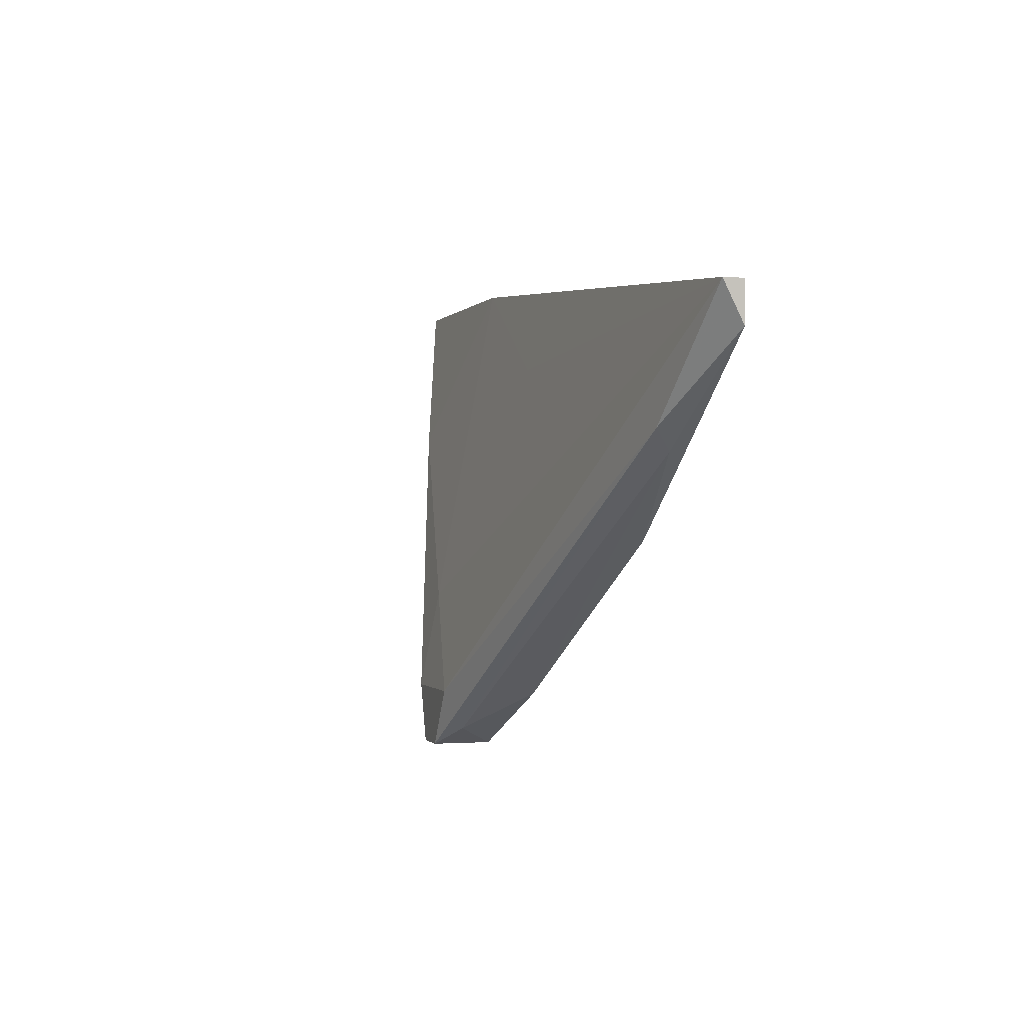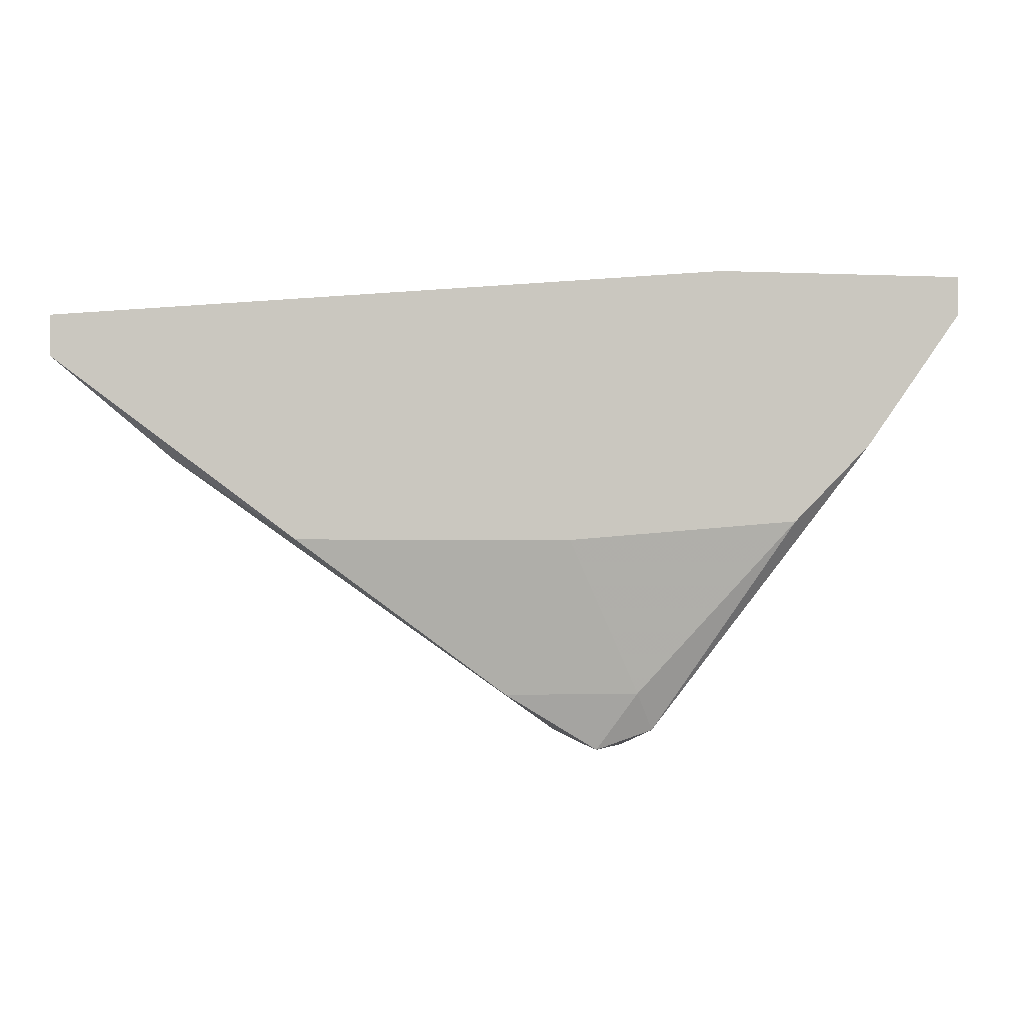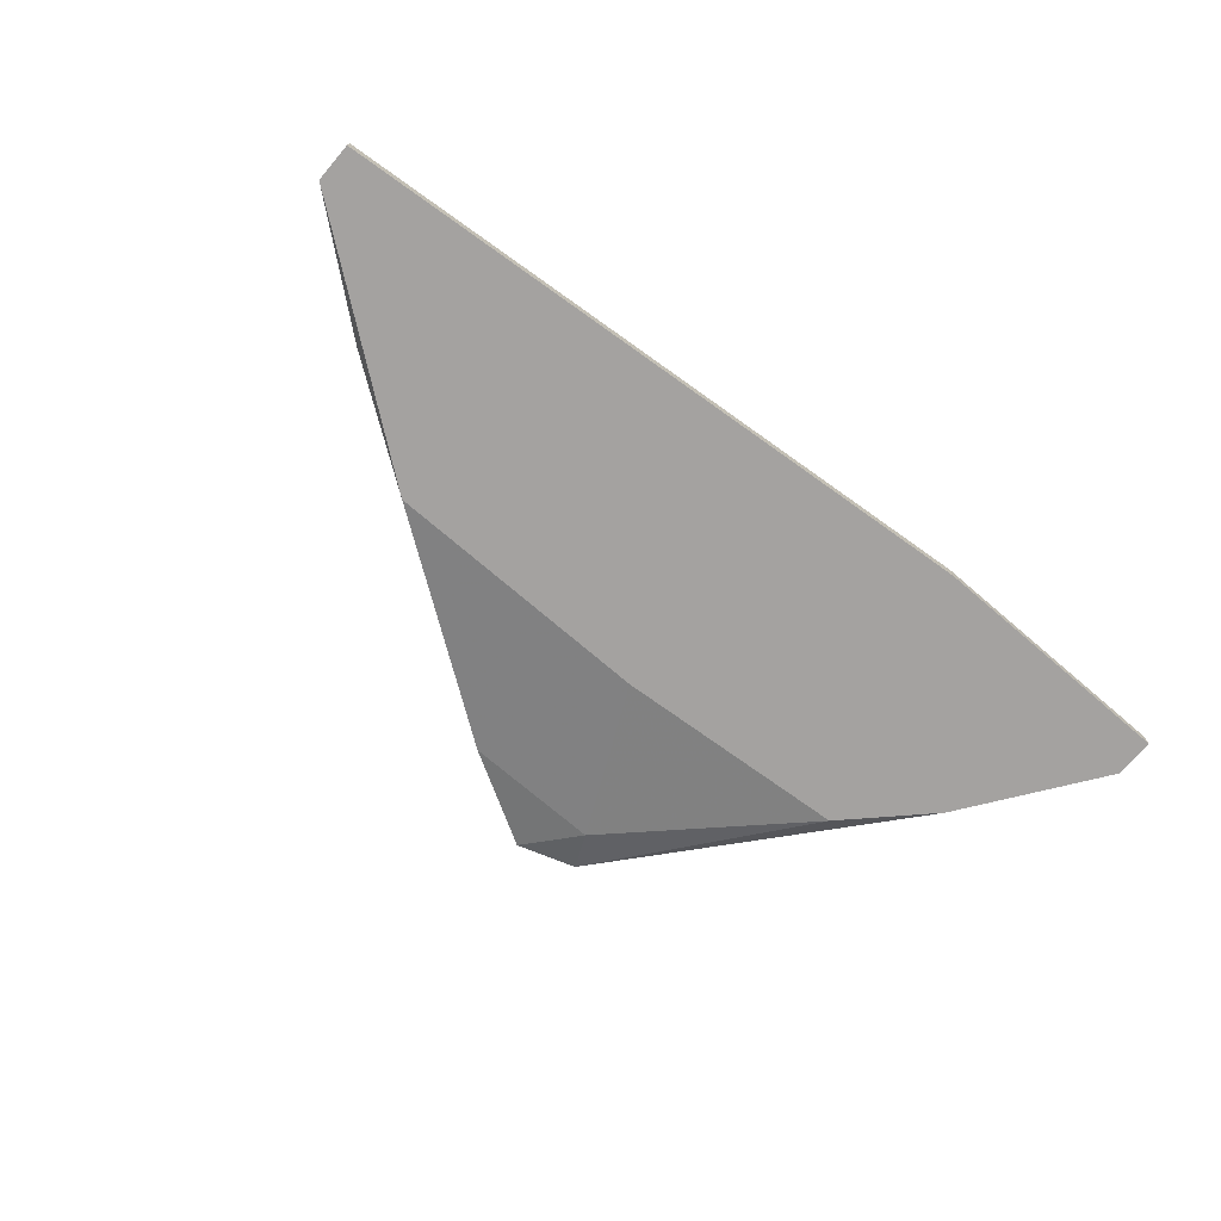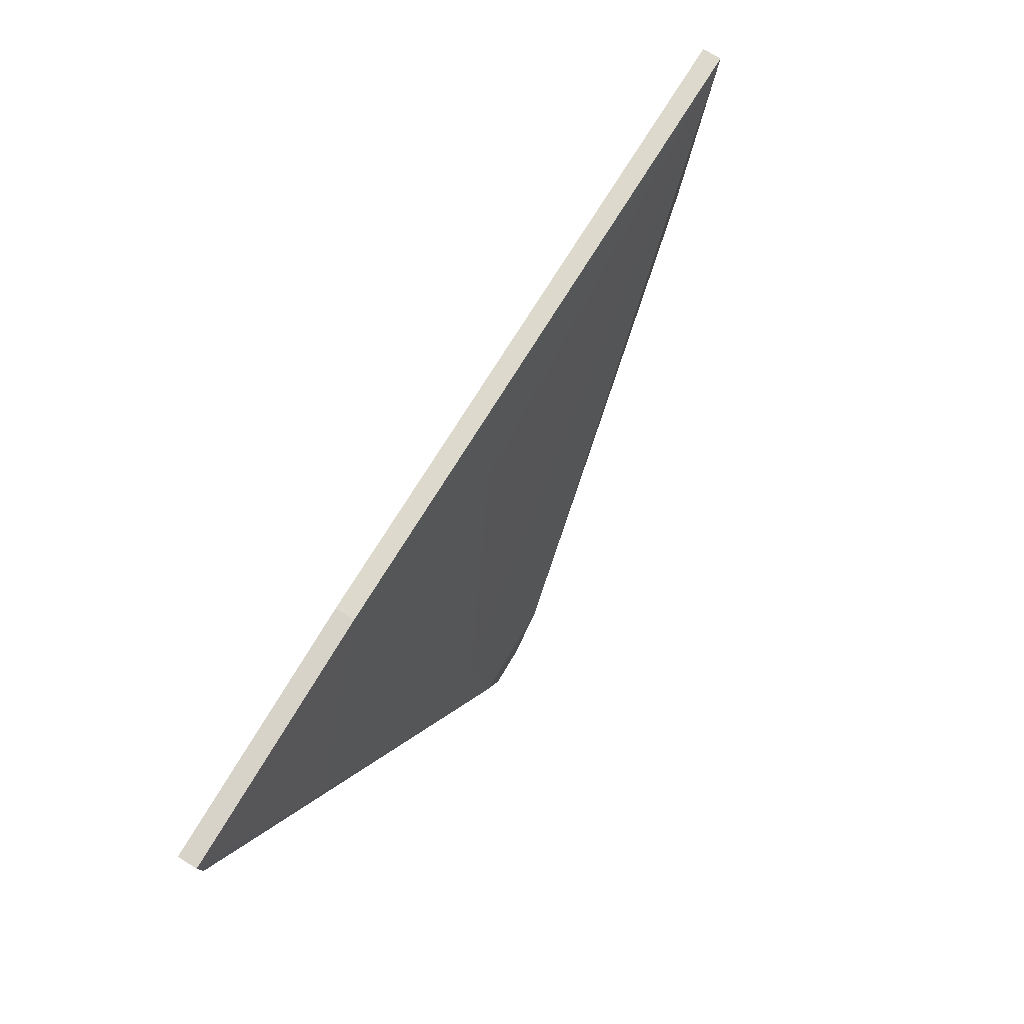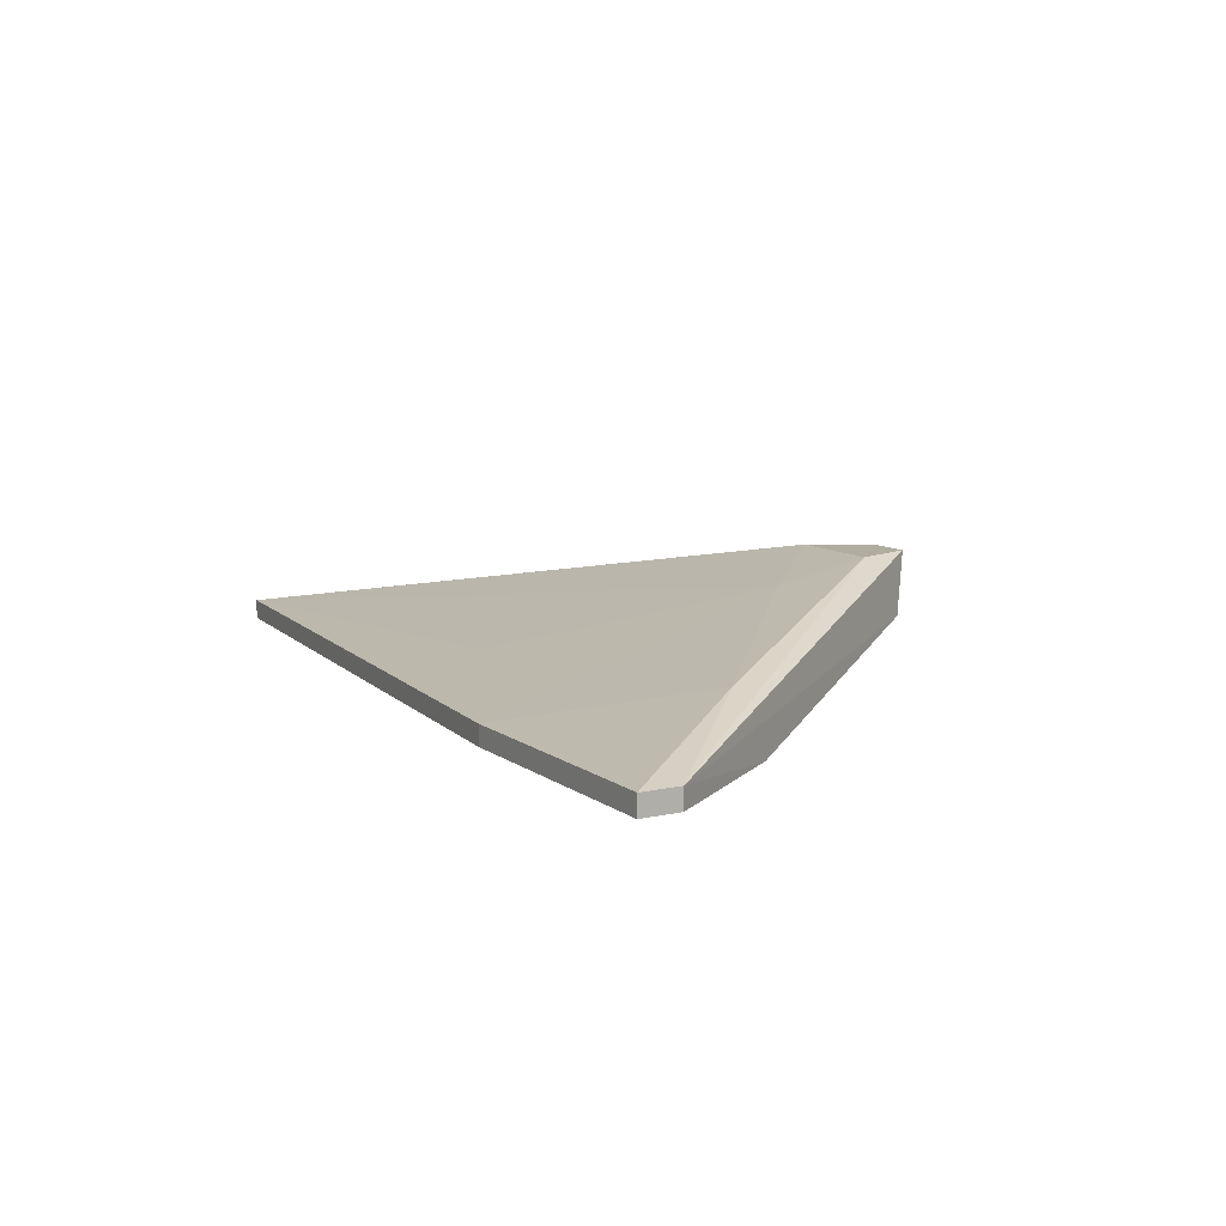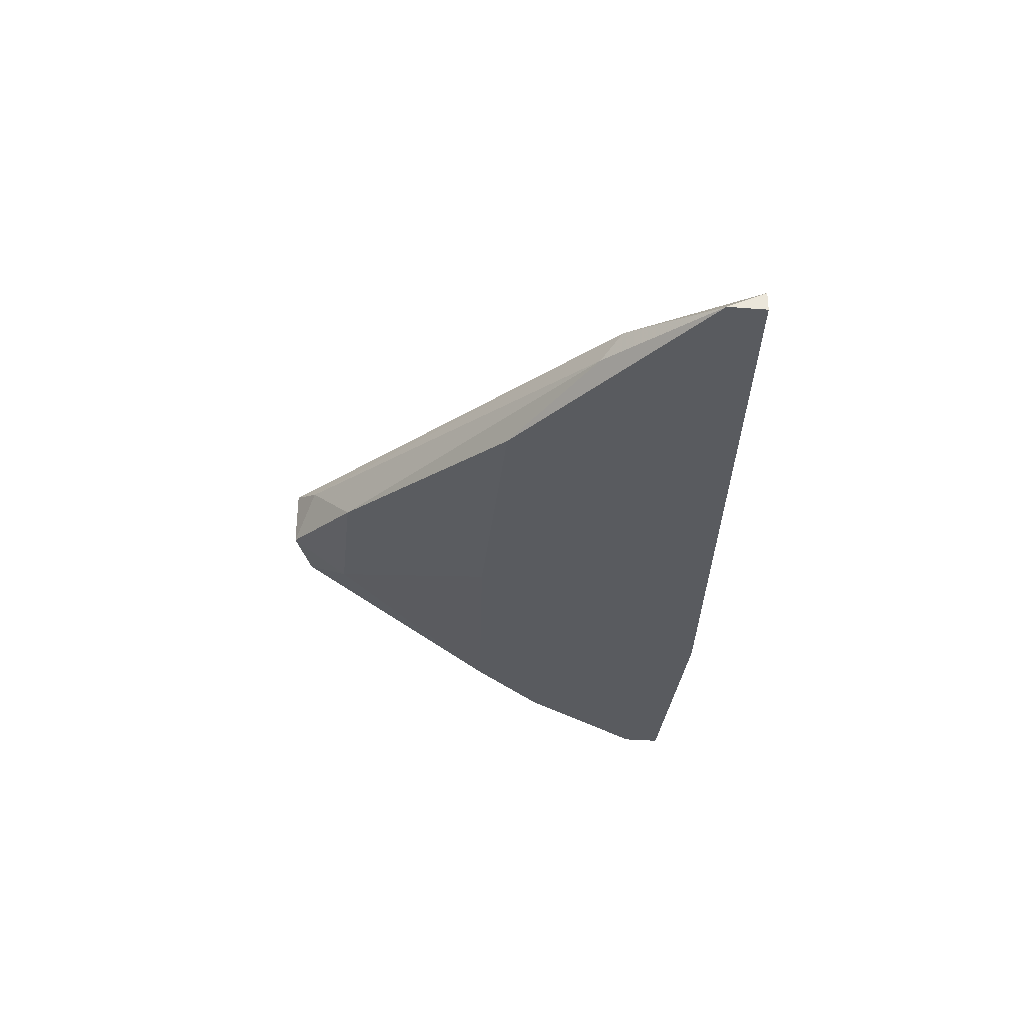
<metadata>
{"format":"obj","ext":"obj","renderer":"f3d","projection":"perspective","resolution":1024,"background":"white","views":[{"elev":-0.6,"azim":-106.8,"up":"+Z"},{"elev":-1.5,"azim":-9.7,"up":"+Z"},{"elev":-72.7,"azim":-40.6,"up":"+Y"},{"elev":76.8,"azim":121.2,"up":"+Z"},{"elev":9.9,"azim":60.1,"up":"+Y"},{"elev":-32.4,"azim":-96.2,"up":"+Y"}]}
</metadata>
<code>
v 0.000489 -0.008259 -0.04237
v 0.02768 -0.01062 -0.03645
v 0.02768 -0.01062 -0.03882
v 0.02768 -0.009442 -0.03645
v 0.02768 -0.009442 -0.03882
v 0.01231 -0.01062 -0.03645
v 0.01231 -0.009442 -0.03645
v 0.002855 -0.01062 -0.053
v 0.002855 -0.003531 -0.06246
v 0.002855 -0.004713 -0.06482
v 0.01704 -0.01062 -0.05182
v -0.01368 -0.01062 -0.053
v -0.00068 -0.008259 -0.06246
v 0.02059 -0.007078 -0.04592
v 0.005221 -0.007078 -0.06601
v 0.005221 -0.003531 -0.06601
v 0.008767 -0.007078 -0.06482
v 0.008767 -0.003531 -0.06246
v 0.008767 -0.004713 -0.05655
v 0.02177 -0.01062 -0.0471
v 0.007582 -0.003531 -0.06601
v 0.007582 -0.008259 -0.06246
v -0.02197 -0.008259 -0.0471
v -0.02078 -0.009442 -0.04828
v -0.02788 -0.01062 -0.04237
v -0.02788 -0.01062 -0.04
v -0.02788 -0.009442 -0.04
f 4 6 2
f 3 25 11
f 11 25 12
f 25 3 6
f 18 16 9
f 9 16 23
f 25 27 23
f 27 9 23
f 1 27 7
f 6 4 7
f 27 6 7
f 16 18 21
f 15 16 21
f 17 15 21
f 27 1 19
f 18 9 19
f 9 27 19
f 1 7 19
f 27 25 26
f 25 6 26
f 6 27 26
f 4 3 5
f 21 18 5
f 17 21 5
f 7 4 14
f 18 19 14
f 19 7 14
f 5 18 14
f 4 5 14
f 13 15 22
f 12 13 22
f 15 17 22
f 17 11 22
f 13 12 24
f 12 25 24
f 25 23 24
f 11 12 8
f 12 22 8
f 22 11 8
f 15 13 10
f 16 15 10
f 23 16 10
f 13 24 10
f 24 23 10
f 3 11 20
f 11 17 20
f 5 3 20
f 17 5 20
f 3 4 2
f 6 3 2

</code>
